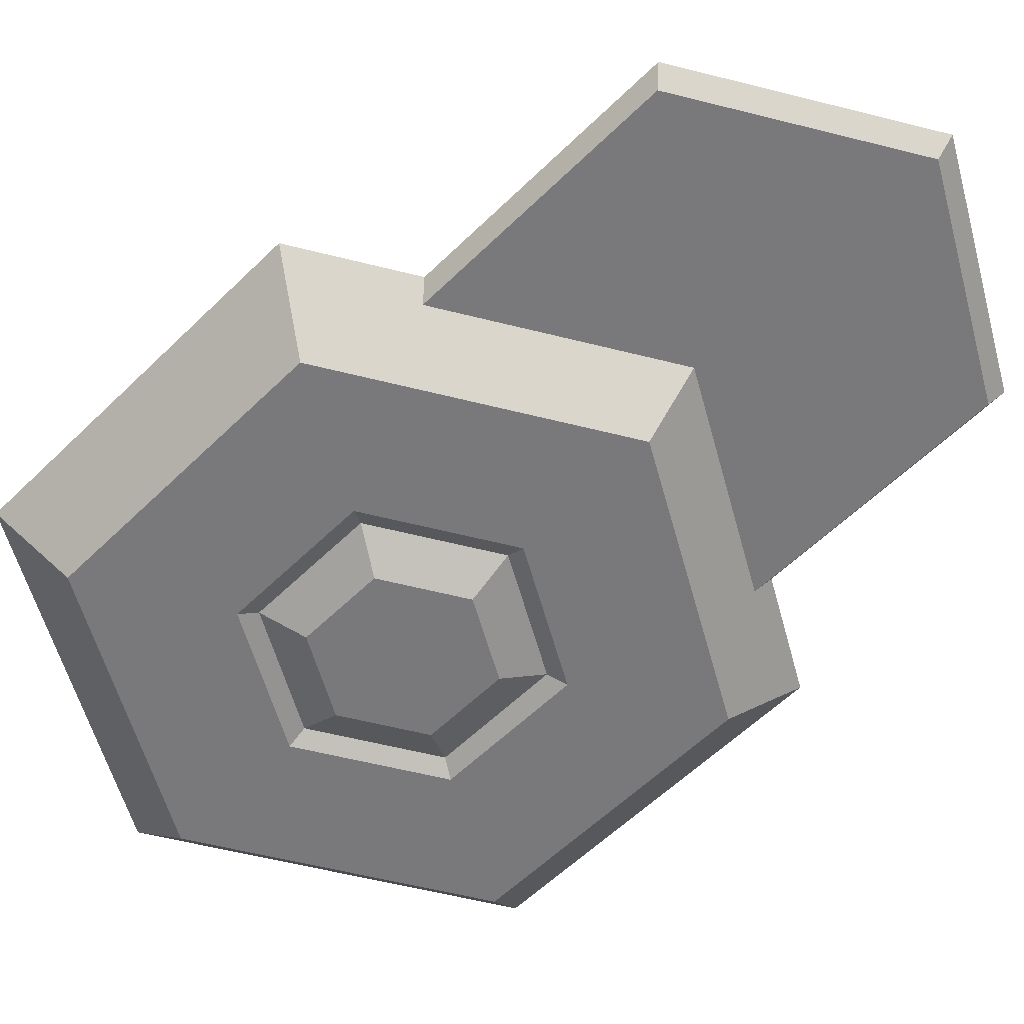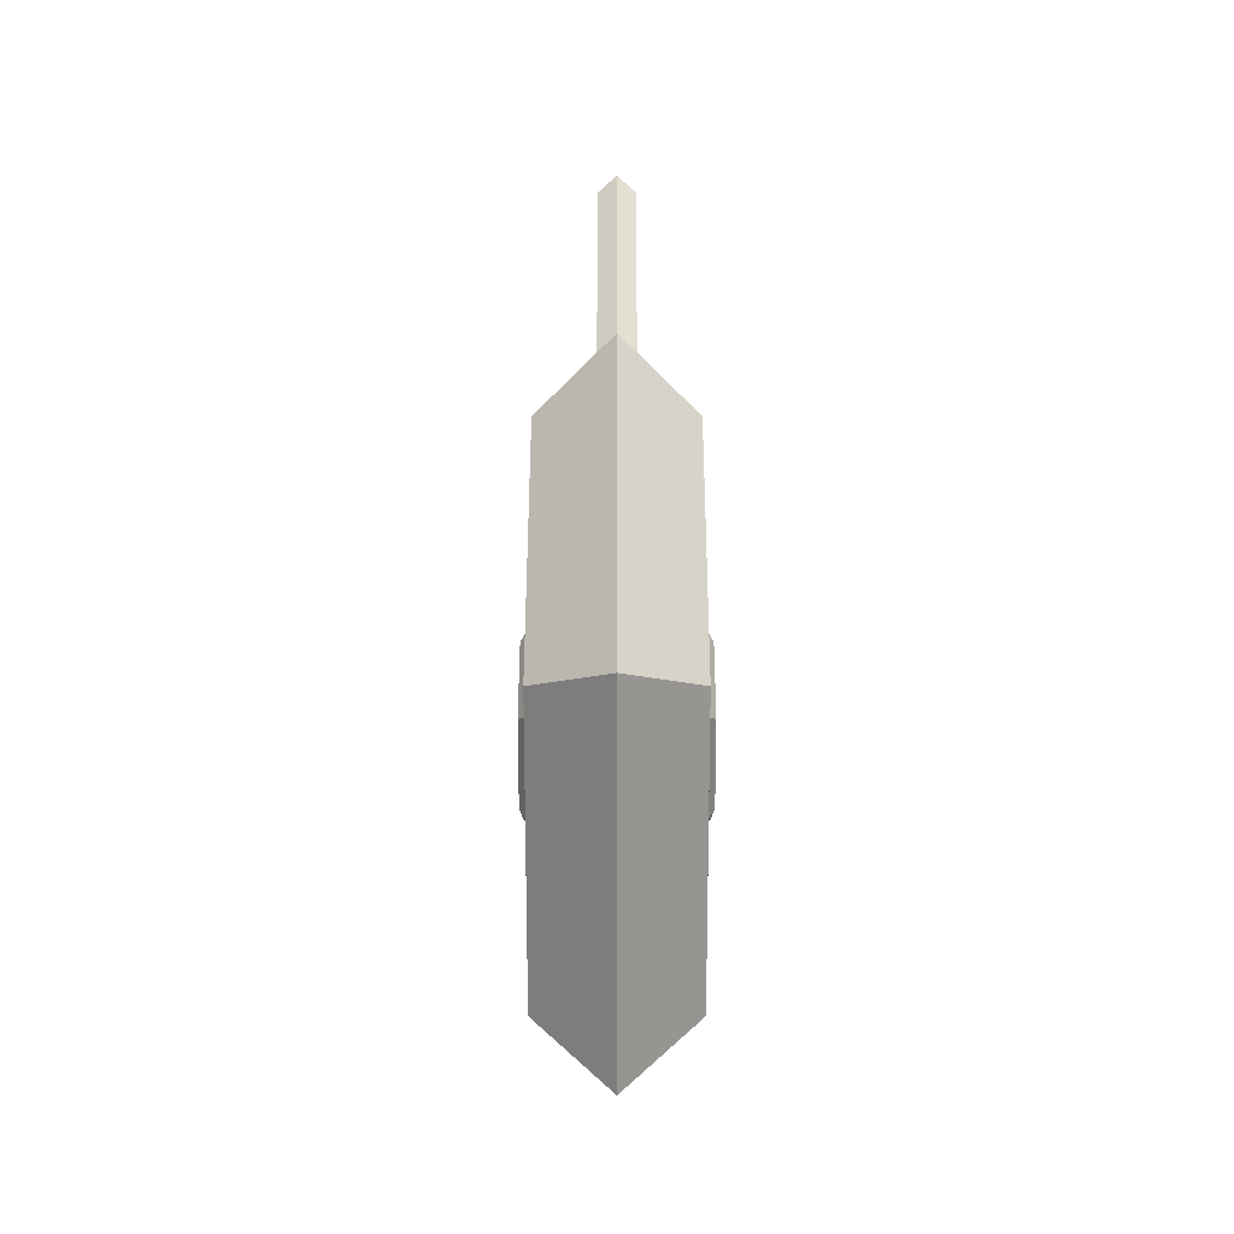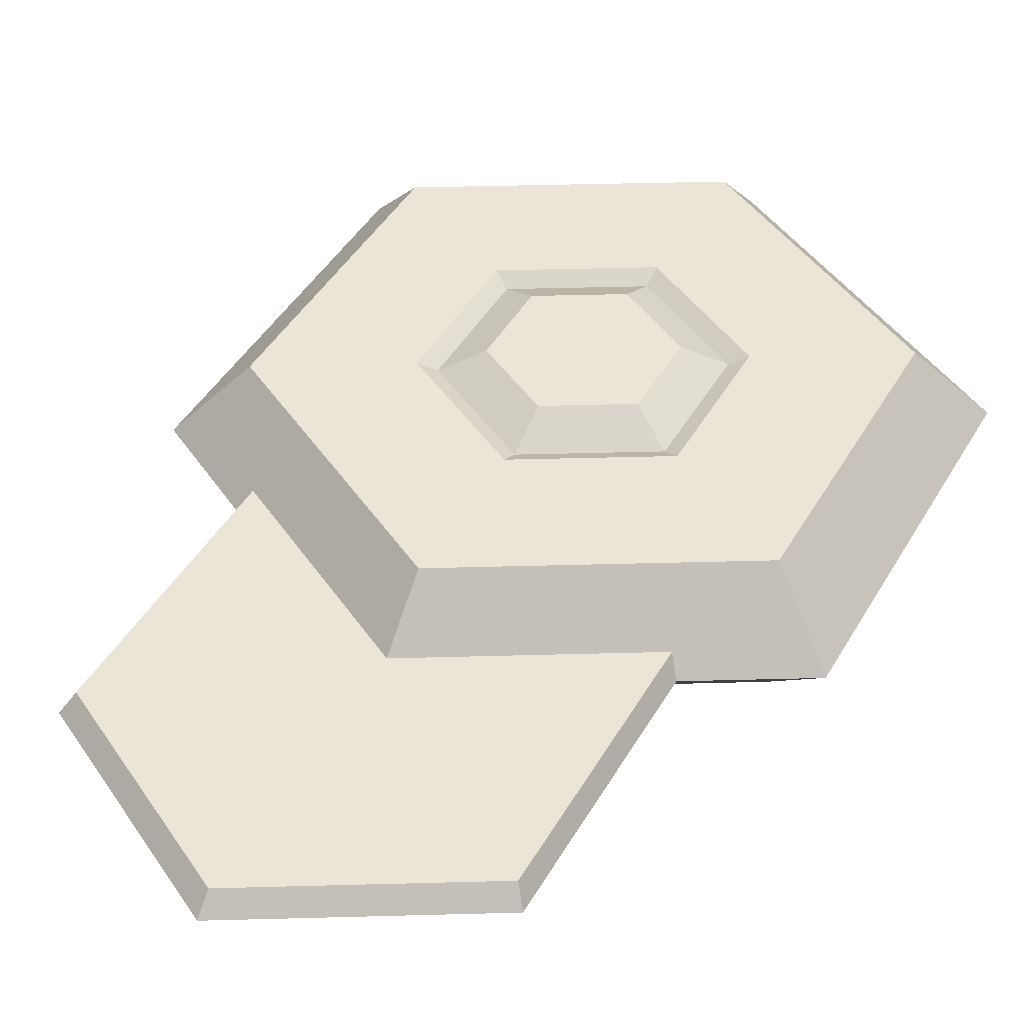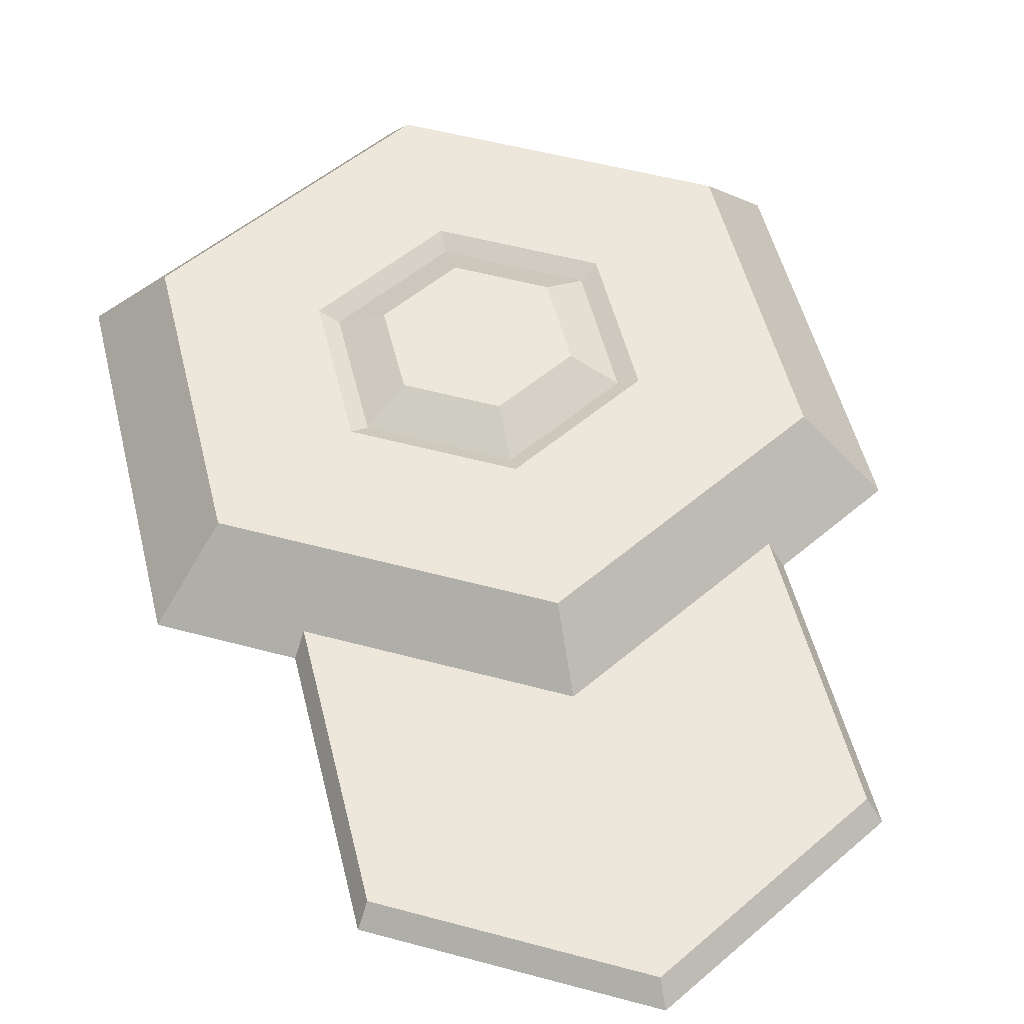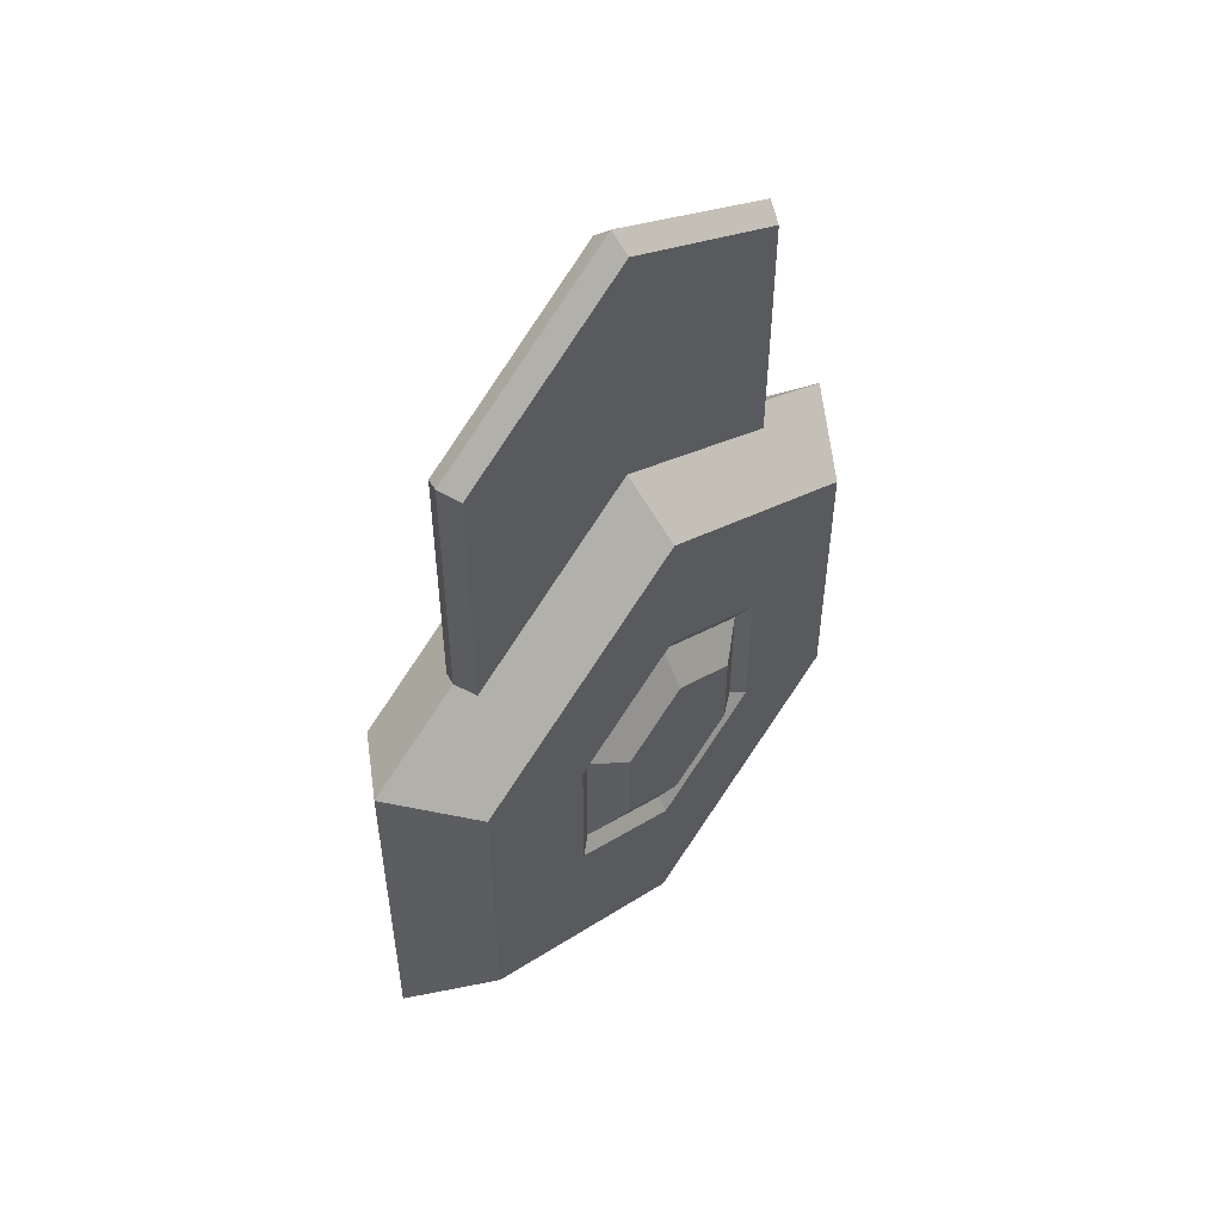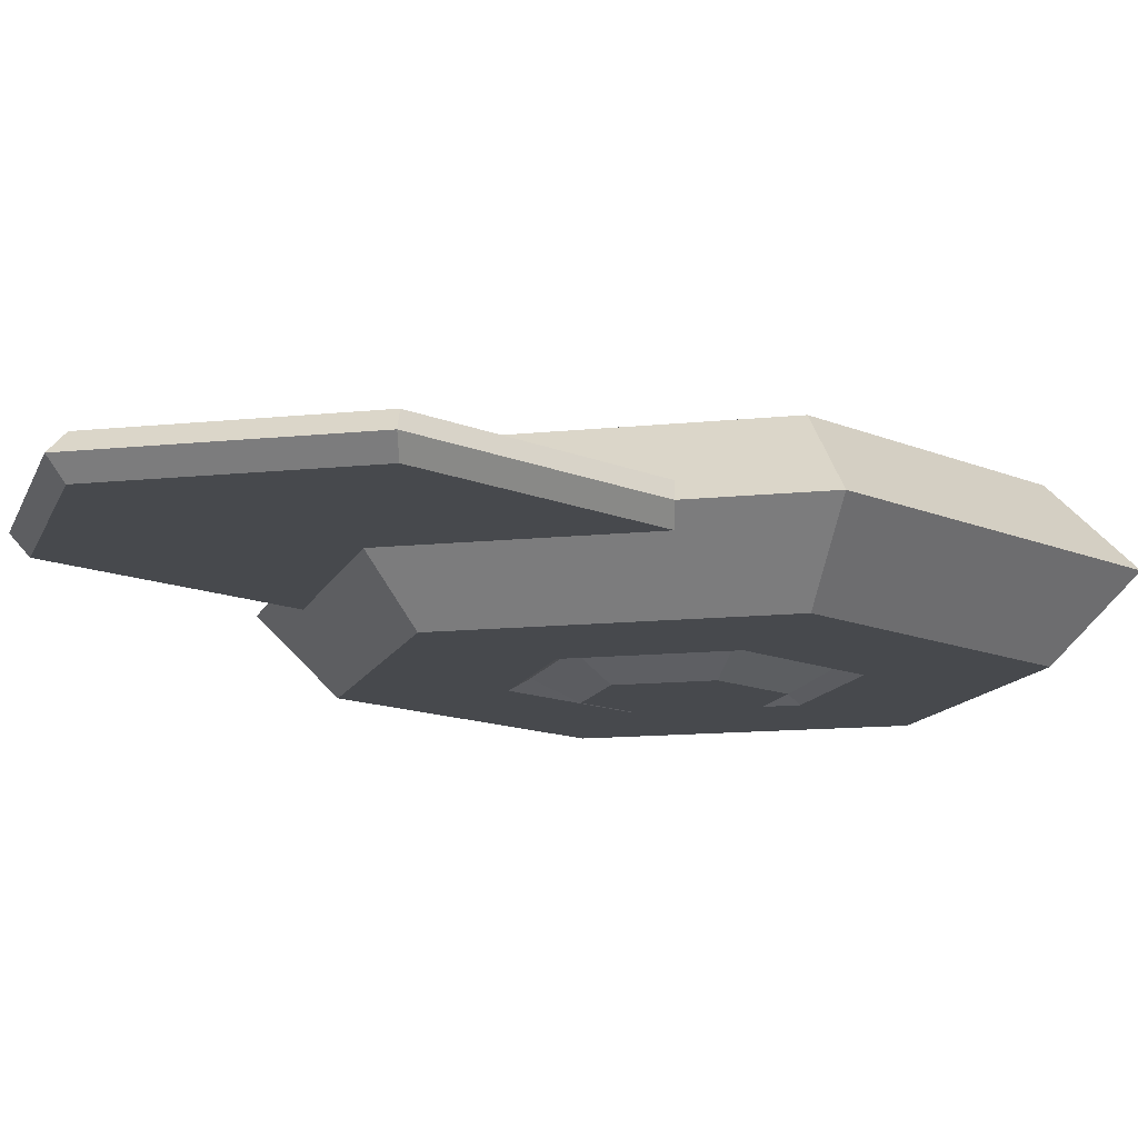
<metadata>
{"format":"obj","ext":"obj","renderer":"f3d","projection":"perspective","resolution":1024,"background":"white","views":[{"elev":-57.9,"azim":-44.7,"up":"+Y"},{"elev":-39.5,"azim":90.0,"up":"+Z"},{"elev":44.1,"azim":28.2,"up":"+Y"},{"elev":50.5,"azim":-13.4,"up":"+Y"},{"elev":53.5,"azim":-49.7,"up":"+Z"},{"elev":-12.4,"azim":44.1,"up":"+Y"}]}
</metadata>
<code>
o medal_Cylinder
v 8.66 -0 5
v 6.928 2 4
v 0 2 4
v 6.928 -2 4
v 8.66 0 -5
v 6.928 2 -4
v -3.464 2 2
v 6.928 -2 -4
v 1e-06 0 -10
v 1e-06 2 -8
v -3.464 2 -2
v 1e-06 -2 -8
v -8.66 0 -5
v -6.928 2 -4
v 1e-06 2 -4
v -6.928 -2 -4
v -8.66 -0 5
v -6.928 2 4
v 3.464 2 -2
v -6.928 -2 4
v 0 -0 10
v 0 2 8
v 3.464 2 2
v 0 -2 8
v 5.774 -0 5.708
v -5.774 -0 5.708
v 0 -0 17.25
v 5.774 -0 13.92
v 0 -0 9.041
v -5.774 -0 13.92
v 5.485 0.5 13.58
v 0 0.5 16.75
v -5.485 0.5 5.875
v 0 0.5 9.041
v 5.485 0.5 5.875
v -5.485 0.5 13.58
v 5.485 -0.5 5.875
v 5.485 -0.5 13.58
v 0 -0.5 16.75
v 0 -0.5 9.041
v -5.485 -0.5 13.58
v -5.485 -0.5 5.875
v 0 -2 4
v -3.464 -2 2
v -3.464 -2 -2
v 1e-06 -2 -4
v 3.464 -2 -2
v 3.464 -2 2
v 0 1.749 3.498
v -3.03 1.749 1.749
v -3.03 1.749 -1.749
v 0 1.749 -3.498
v 3.03 1.749 -1.749
v 3.03 1.749 1.749
v 0 -1.749 3.498
v -3.03 -1.749 1.749
v -3.03 -1.749 -1.749
v 0 -1.749 -3.498
v 3.03 -1.749 -1.749
v 3.03 -1.749 1.749
v 0 2.345 2.329
v -2.017 2.345 1.164
v -2.017 2.345 -1.164
v 0 2.345 -2.329
v 2.017 2.345 -1.164
v 2.017 2.345 1.164
v 0 -2.345 2.329
v -2.017 -2.345 1.164
v -2.017 -2.345 -1.164
v 0 -2.345 -2.329
v 2.017 -2.345 -1.164
v 2.017 -2.345 1.164
f 1 5 6 2
f 8 4 48 47
f 4 24 43 48
f 1 4 8 5
f 5 9 10 6
f 12 8 47 46
f 24 20 44 43
f 8 12 9 5
f 9 13 14 10
f 2 6 19 23
f 10 14 11 15
f 12 16 13 9
f 13 17 18 14
f 22 2 23 3
f 14 18 7 11
f 16 20 17 13
f 34 32 31 35
f 21 1 2 22
f 20 16 45 44
f 16 12 46 45
f 18 22 3 7
f 27 28 31 32
f 6 10 15 19
f 37 25 28 38
f 17 21 22 18
f 24 4 1 21
f 33 26 30 36
f 20 24 21 17
f 41 39 27 30
f 42 26 29 40
f 39 38 28 27
f 40 29 25 37
f 29 34 35 25
f 30 27 32 36
f 26 33 34 29
f 25 35 31 28
f 33 36 32 34
f 40 39 41 42
f 37 38 39 40
f 26 42 41 30
f 44 45 57 56
f 45 46 58 57
f 47 48 60 59
f 11 7 50 51
f 7 3 49 50
f 3 23 54 49
f 43 44 56 55
f 19 15 52 53
f 48 43 55 60
f 15 11 51 52
f 46 47 59 58
f 23 19 53 54
f 58 59 71 70
f 49 54 66 61
f 52 51 63 64
f 60 55 67 72
f 51 50 62 63
f 50 49 61 62
f 55 56 68 67
f 54 53 65 66
f 53 52 64 65
f 57 58 70 69
f 59 60 72 71
f 56 57 69 68
f 65 64 63 62 61 66
f 71 72 67 68 69 70

</code>
